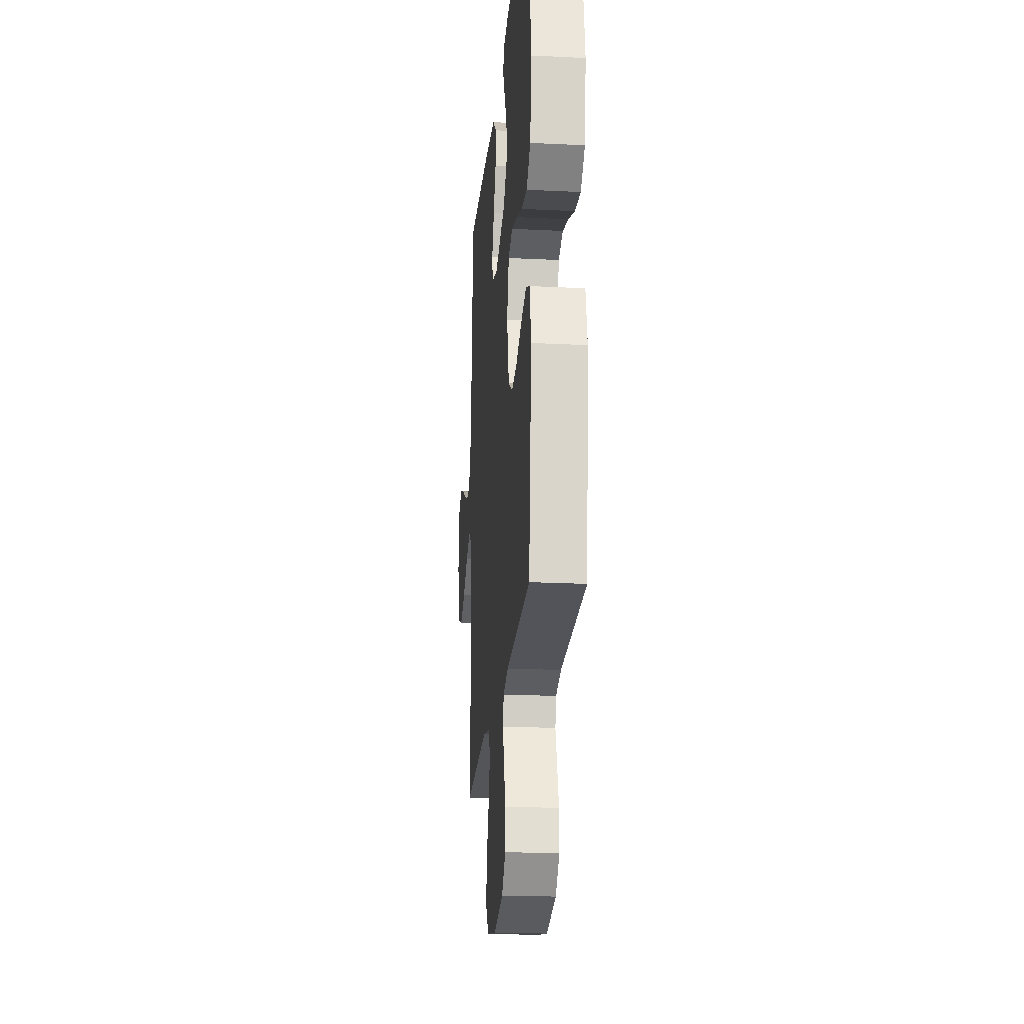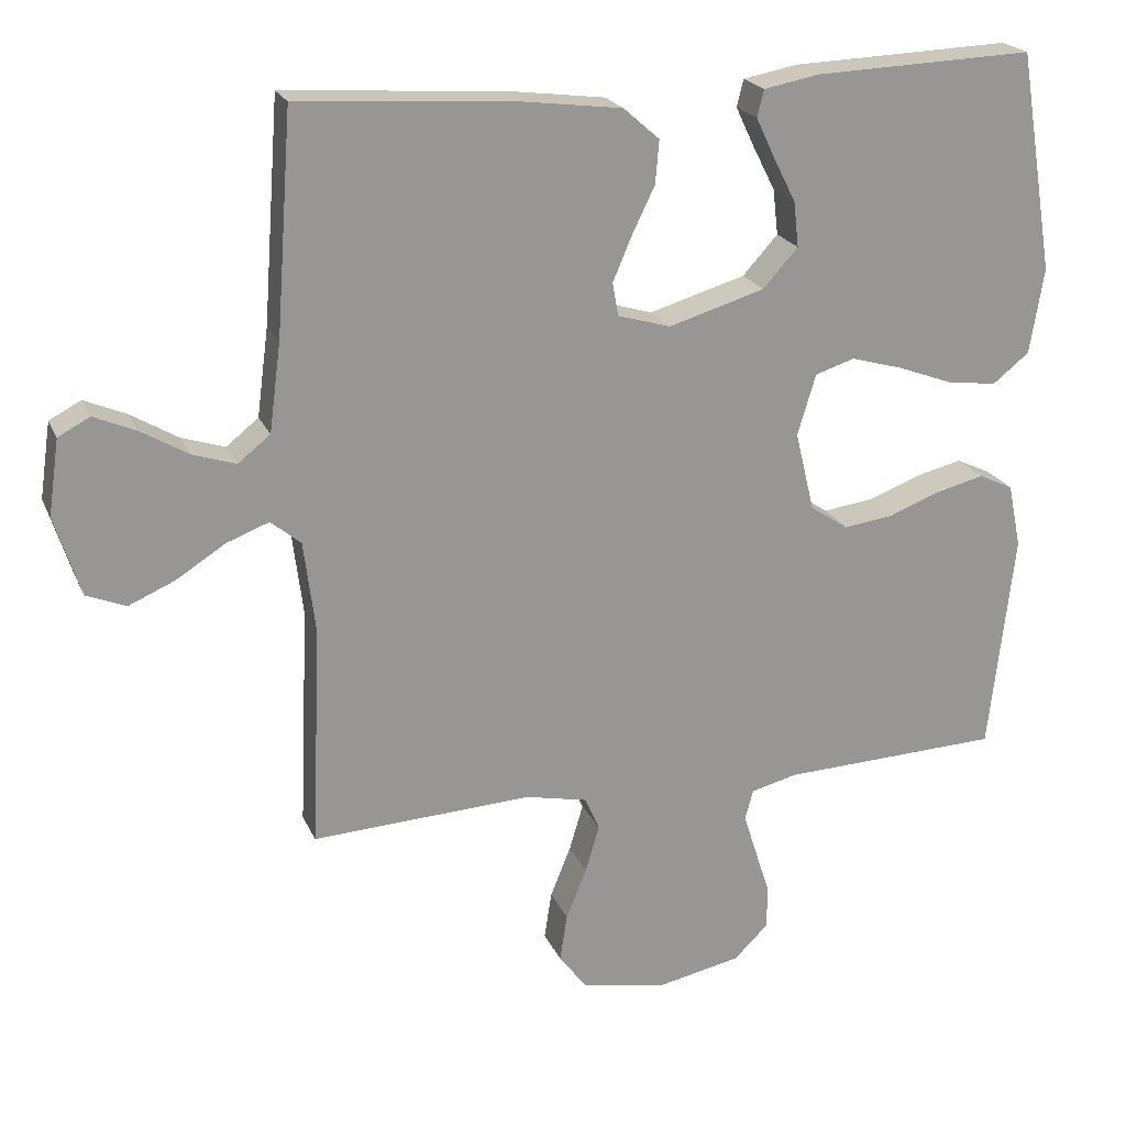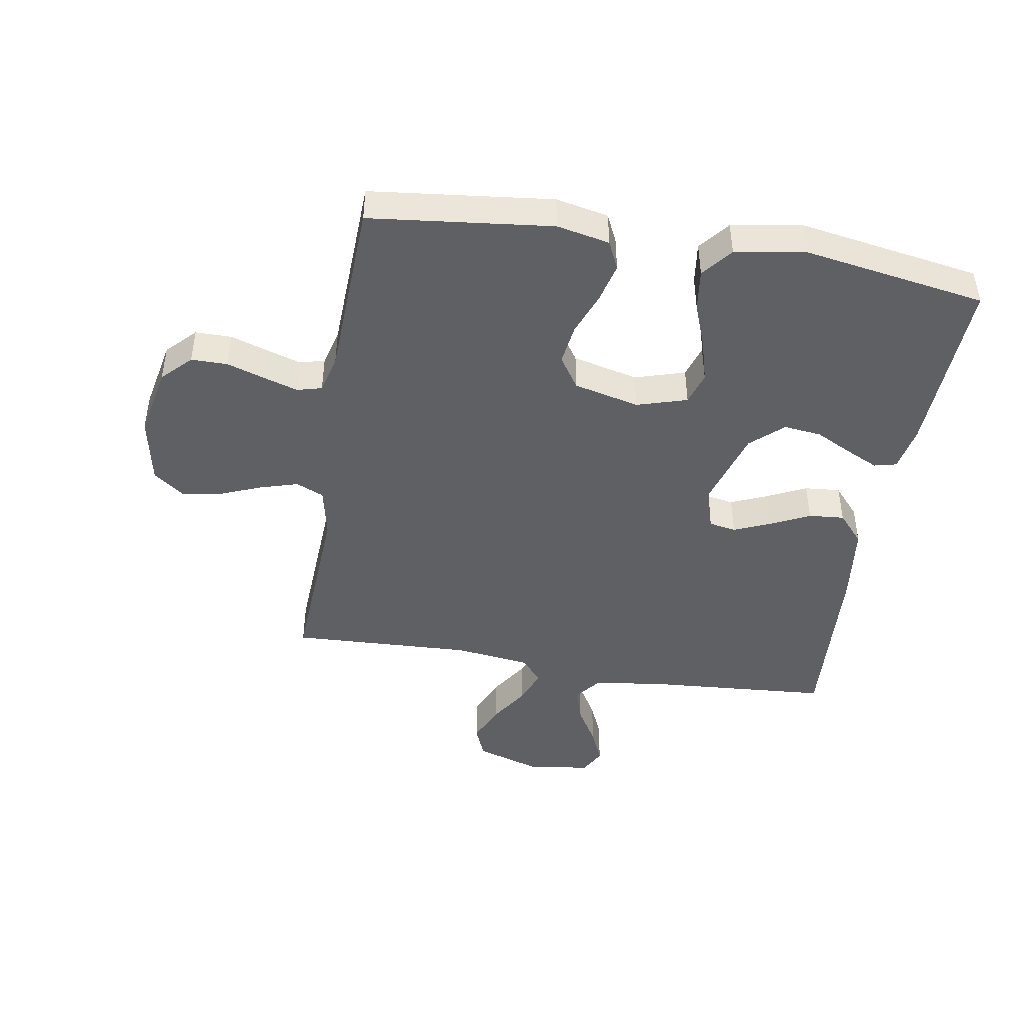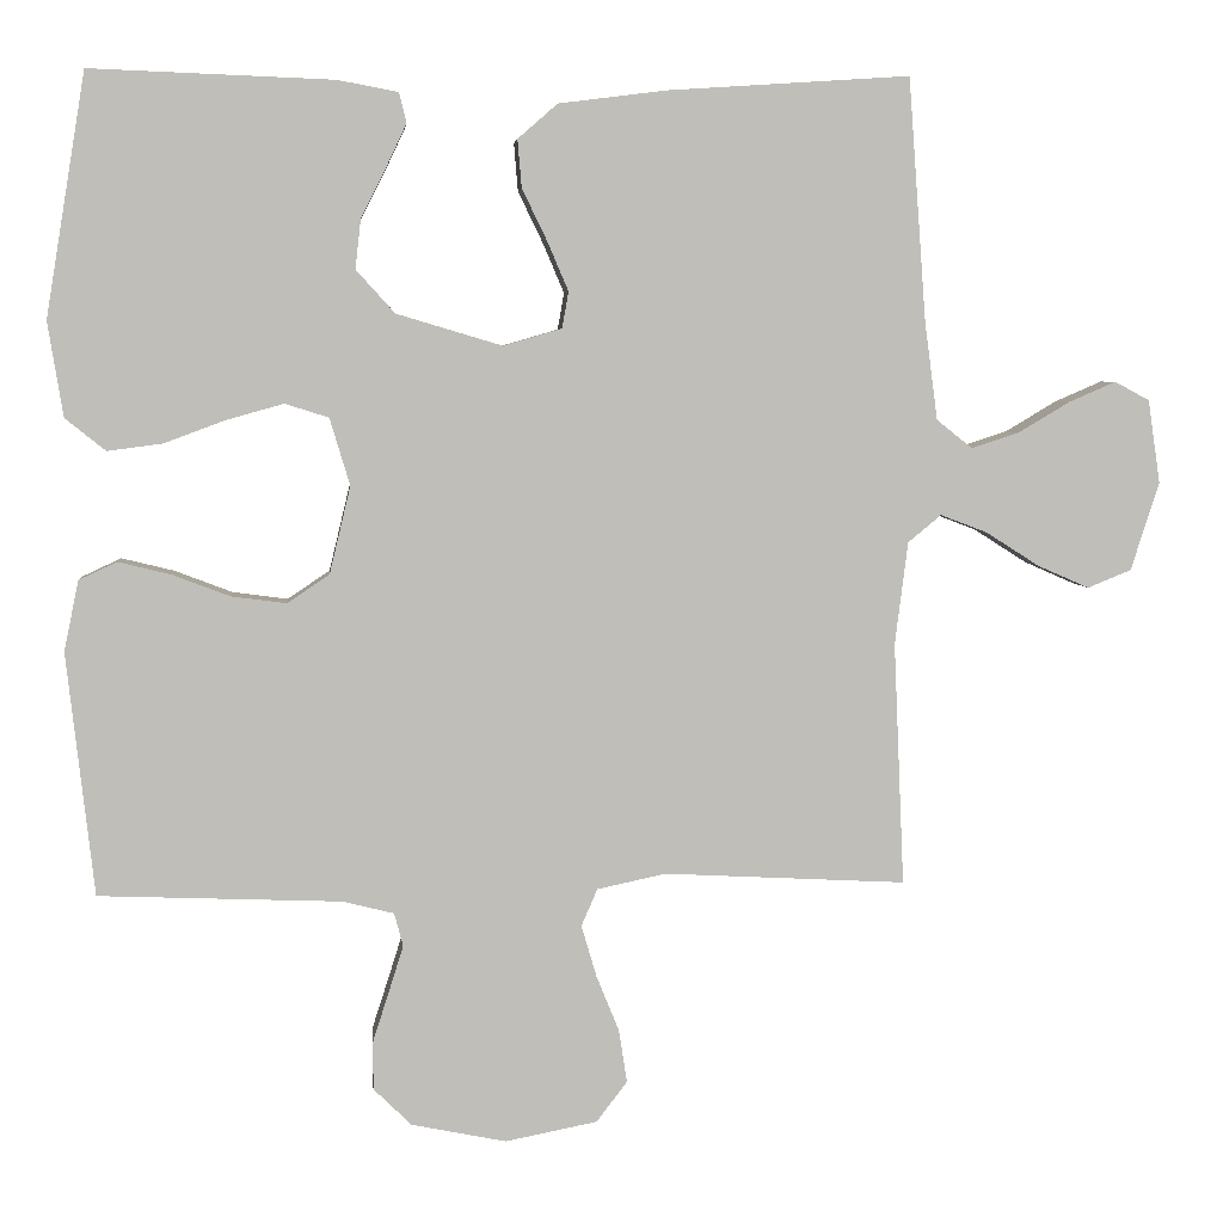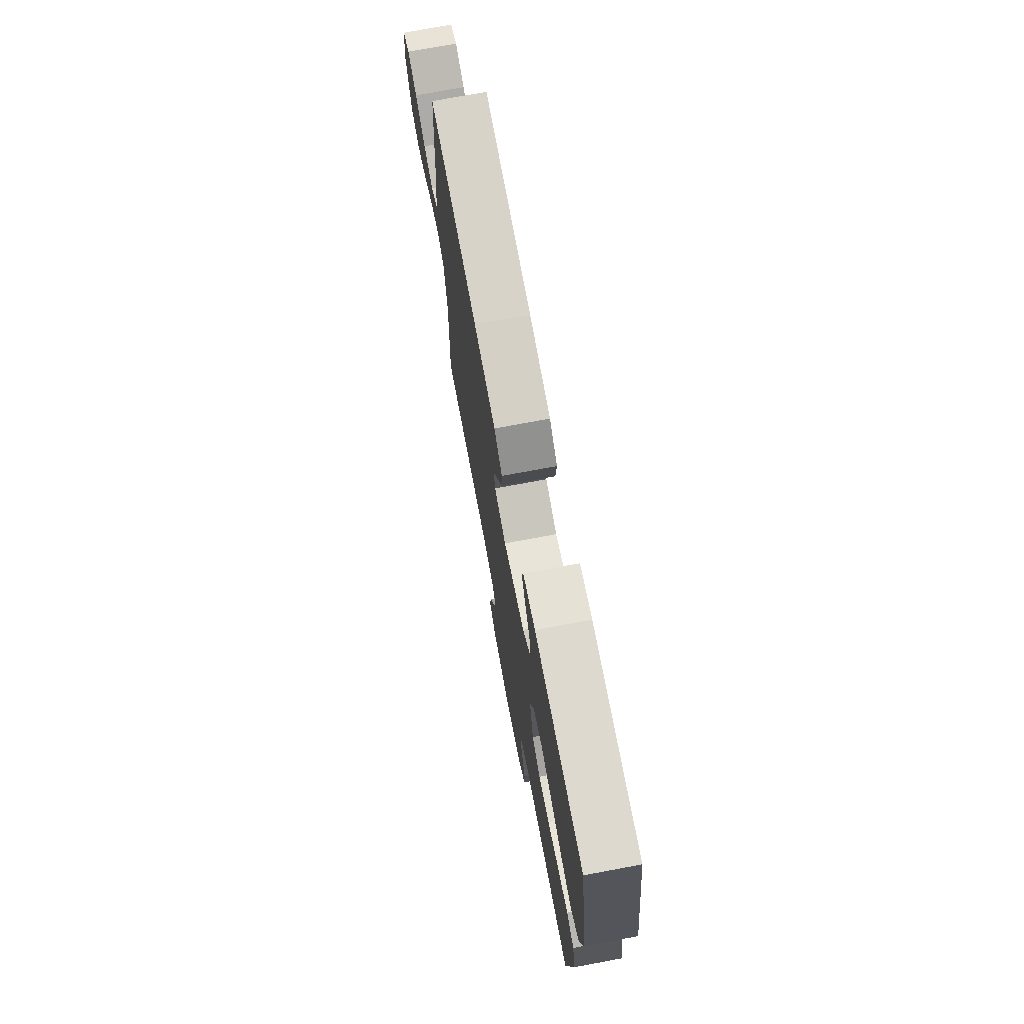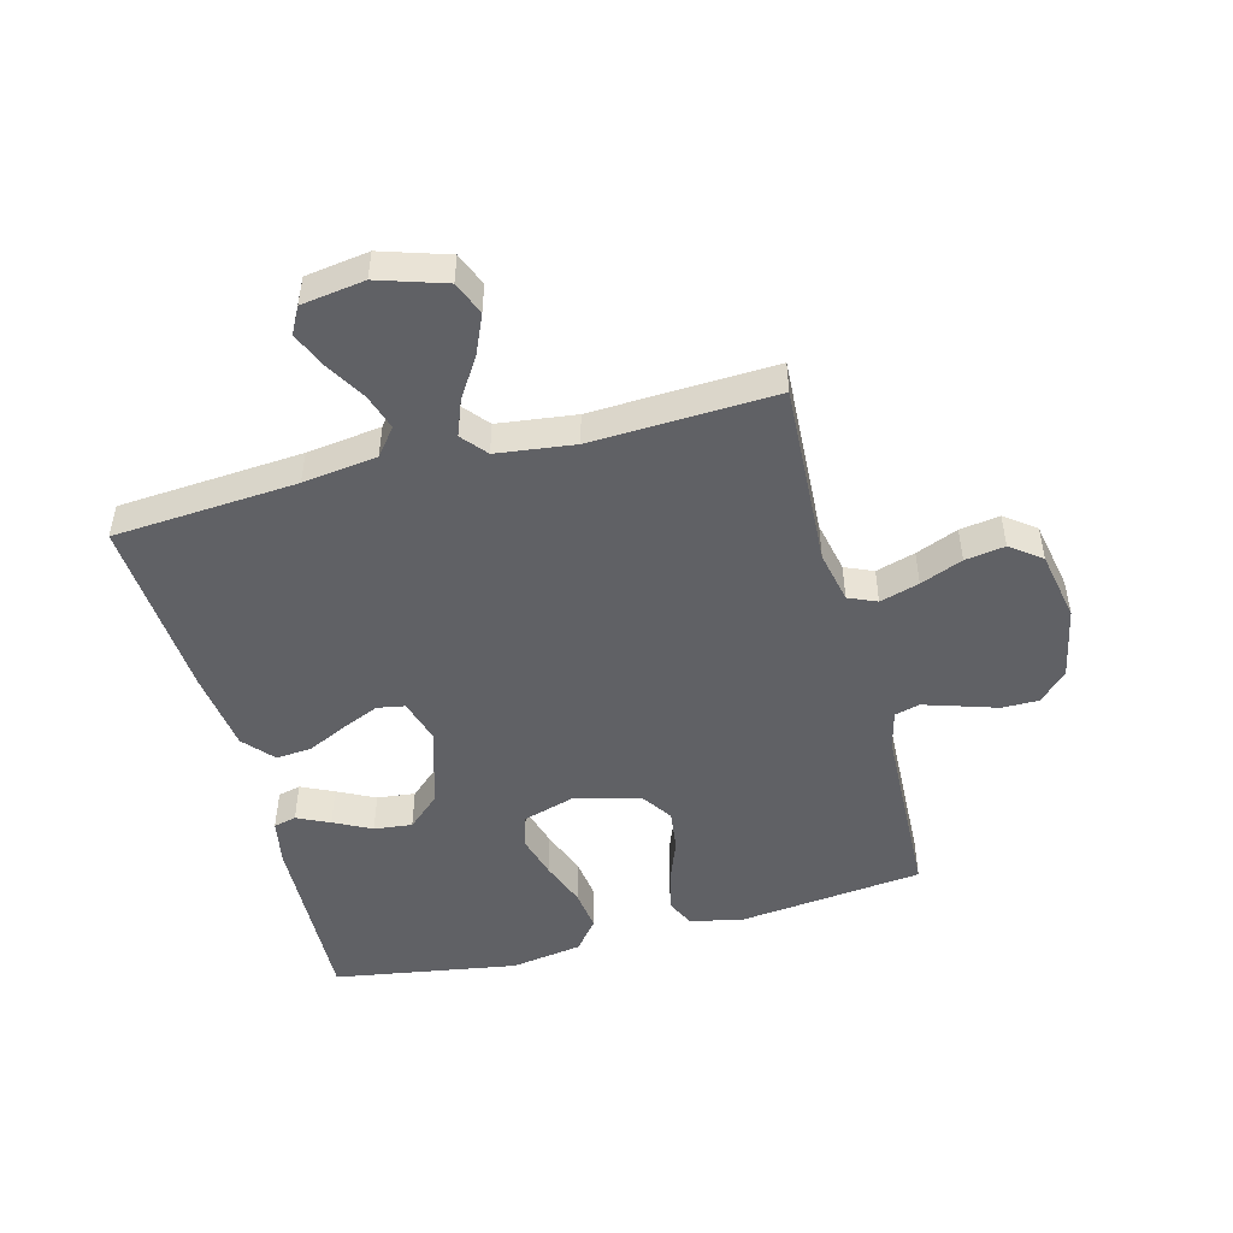
<metadata>
{"format":"obj","ext":"obj","renderer":"f3d","projection":"perspective","resolution":1024,"background":"white","views":[{"elev":-21.5,"azim":-95.0,"up":"+Z"},{"elev":21.3,"azim":161.4,"up":"+Z"},{"elev":-44.8,"azim":-99.5,"up":"+Y"},{"elev":4.7,"azim":-5.5,"up":"+Z"},{"elev":73.7,"azim":-100.6,"up":"+Z"},{"elev":-48.8,"azim":104.8,"up":"+Y"}]}
</metadata>
<code>
v -0.5 0.07 0.5
v -0.2 0.07 0.489
v -0.125 0.07 0.475
v -0.116 0.07 0.438
v -0.141 0.07 0.385
v -0.172 0.07 0.324
v -0.179 0.07 0.262
v -0.131 0.07 0.209
v 0 0.07 0.17
v 0.072 0.07 0.191
v 0.08 0.07 0.236
v 0.054 0.07 0.297
v 0.023 0.07 0.361
v 0.018 0.07 0.42
v 0.067 0.07 0.463
v 0.2 0.07 0.48
v 0.5 0.07 0.5
v 0.522 0.07 0.2
v 0.538 0.07 0.079
v 0.582 0.07 0.044
v 0.641 0.07 0.063
v 0.705 0.07 0.101
v 0.763 0.07 0.126
v 0.806 0.07 0.103
v 0.821 0.07 0
v 0.786 0.07 -0.109
v 0.732 0.07 -0.131
v 0.668 0.07 -0.103
v 0.602 0.07 -0.061
v 0.544 0.07 -0.039
v 0.503 0.07 -0.073
v 0.487 0.07 -0.2
v 0.5 0.07 -0.5
v 0.2 0.07 -0.484
v 0.115 0.07 -0.502
v 0.095 0.07 -0.548
v 0.114 0.07 -0.612
v 0.142 0.07 -0.681
v 0.152 0.07 -0.746
v 0.114 0.07 -0.796
v 0 0.07 -0.818
v -0.117 0.07 -0.794
v -0.164 0.07 -0.748
v -0.164 0.07 -0.688
v -0.144 0.07 -0.626
v -0.126 0.07 -0.569
v -0.137 0.07 -0.528
v -0.2 0.07 -0.512
v -0.5 0.07 -0.5
v -0.534 0.07 -0.2
v -0.516 0.07 -0.113
v -0.469 0.07 -0.091
v -0.404 0.07 -0.107
v -0.333 0.07 -0.134
v -0.265 0.07 -0.143
v -0.213 0.07 -0.108
v -0.187 0.07 0
v -0.212 0.07 0.083
v -0.266 0.07 0.1
v -0.337 0.07 0.08
v -0.412 0.07 0.052
v -0.48 0.07 0.043
v -0.53 0.07 0.083
v -0.549 0.07 0.2
v -0.5 0 0.5
v -0.2 0 0.489
v -0.125 0 0.475
v -0.116 0 0.438
v -0.141 0 0.385
v -0.172 0 0.324
v -0.179 0 0.262
v -0.131 0 0.209
v 0 0 0.17
v 0.072 0 0.191
v 0.08 0 0.236
v 0.054 0 0.297
v 0.023 0 0.361
v 0.018 0 0.42
v 0.067 0 0.463
v 0.2 0 0.48
v 0.5 0 0.5
v 0.522 0 0.2
v 0.538 0 0.079
v 0.582 0 0.044
v 0.641 0 0.063
v 0.705 0 0.101
v 0.763 0 0.126
v 0.806 0 0.103
v 0.821 0 0
v 0.786 0 -0.109
v 0.732 0 -0.131
v 0.668 0 -0.103
v 0.602 0 -0.061
v 0.544 0 -0.039
v 0.503 0 -0.073
v 0.487 0 -0.2
v 0.5 0 -0.5
v 0.2 0 -0.484
v 0.115 0 -0.502
v 0.095 0 -0.548
v 0.114 0 -0.612
v 0.142 0 -0.681
v 0.152 0 -0.746
v 0.114 0 -0.796
v 0 0 -0.818
v -0.117 0 -0.794
v -0.164 0 -0.748
v -0.164 0 -0.688
v -0.144 0 -0.626
v -0.126 0 -0.569
v -0.137 0 -0.528
v -0.2 0 -0.512
v -0.5 0 -0.5
v -0.534 0 -0.2
v -0.516 0 -0.113
v -0.469 0 -0.091
v -0.404 0 -0.107
v -0.333 0 -0.134
v -0.265 0 -0.143
v -0.213 0 -0.108
v -0.187 0 0
v -0.212 0 0.083
v -0.266 0 0.1
v -0.337 0 0.08
v -0.412 0 0.052
v -0.48 0 0.043
v -0.53 0 0.083
v -0.549 0 0.2
f 4 5 6
f 3 4 6
f 2 3 6
f 1 2 6
f 64 1 6
f 63 64 6
f 62 63 6
f 61 62 6
f 60 61 6
f 59 60 6 7
f 58 59 7 8
f 57 58 8 9
f 56 57 9 10
f 52 53 54
f 51 52 54
f 50 51 54
f 49 50 54
f 48 49 54
f 47 48 54 55
f 43 44 45
f 42 43 45
f 41 42 45
f 40 41 45
f 39 40 45
f 38 39 45
f 37 38 45
f 36 37 45 46
f 35 36 46 47
f 32 33 34
f 47 55 56
f 35 47 56
f 34 35 56
f 32 34 56
f 31 32 56
f 27 28 29
f 26 27 29
f 25 26 29
f 24 25 29
f 23 24 29
f 22 23 29
f 21 22 29
f 20 21 29 30
f 16 17 18
f 15 16 18
f 14 15 18
f 13 14 18
f 12 13 18
f 11 12 18 19
f 20 30 31
f 19 20 31
f 11 19 31
f 10 11 31
f 10 31 56
f 70 69 68
f 70 68 67
f 70 67 66
f 70 66 65
f 70 65 128
f 70 128 127
f 70 127 126
f 70 126 125
f 70 125 124
f 71 70 124 123
f 72 71 123 122
f 73 72 122 121
f 74 73 121 120
f 118 117 116
f 118 116 115
f 118 115 114
f 118 114 113
f 118 113 112
f 119 118 112 111
f 109 108 107
f 109 107 106
f 109 106 105
f 109 105 104
f 109 104 103
f 109 103 102
f 109 102 101
f 110 109 101 100
f 111 110 100 99
f 98 97 96
f 120 119 111
f 120 111 99
f 120 99 98
f 120 98 96
f 120 96 95
f 93 92 91
f 93 91 90
f 93 90 89
f 93 89 88
f 93 88 87
f 93 87 86
f 93 86 85
f 94 93 85 84
f 82 81 80
f 82 80 79
f 82 79 78
f 82 78 77
f 82 77 76
f 83 82 76 75
f 95 94 84
f 95 84 83
f 95 83 75
f 95 75 74
f 120 95 74
f 1 65 66 2
f 2 66 67 3
f 3 67 68 4
f 4 68 69 5
f 5 69 70 6
f 6 70 71 7
f 7 71 72 8
f 8 72 73 9
f 9 73 74 10
f 10 74 75 11
f 11 75 76 12
f 12 76 77 13
f 13 77 78 14
f 14 78 79 15
f 15 79 80 16
f 16 80 81 17
f 17 81 82 18
f 18 82 83 19
f 19 83 84 20
f 20 84 85 21
f 21 85 86 22
f 22 86 87 23
f 23 87 88 24
f 24 88 89 25
f 25 89 90 26
f 26 90 91 27
f 27 91 92 28
f 28 92 93 29
f 29 93 94 30
f 30 94 95 31
f 31 95 96 32
f 32 96 97 33
f 33 97 98 34
f 34 98 99 35
f 35 99 100 36
f 36 100 101 37
f 37 101 102 38
f 38 102 103 39
f 39 103 104 40
f 40 104 105 41
f 41 105 106 42
f 42 106 107 43
f 43 107 108 44
f 44 108 109 45
f 45 109 110 46
f 46 110 111 47
f 47 111 112 48
f 48 112 113 49
f 49 113 114 50
f 50 114 115 51
f 51 115 116 52
f 52 116 117 53
f 53 117 118 54
f 54 118 119 55
f 55 119 120 56
f 56 120 121 57
f 57 121 122 58
f 58 122 123 59
f 59 123 124 60
f 60 124 125 61
f 61 125 126 62
f 62 126 127 63
f 63 127 128 64
f 64 128 65 1

</code>
